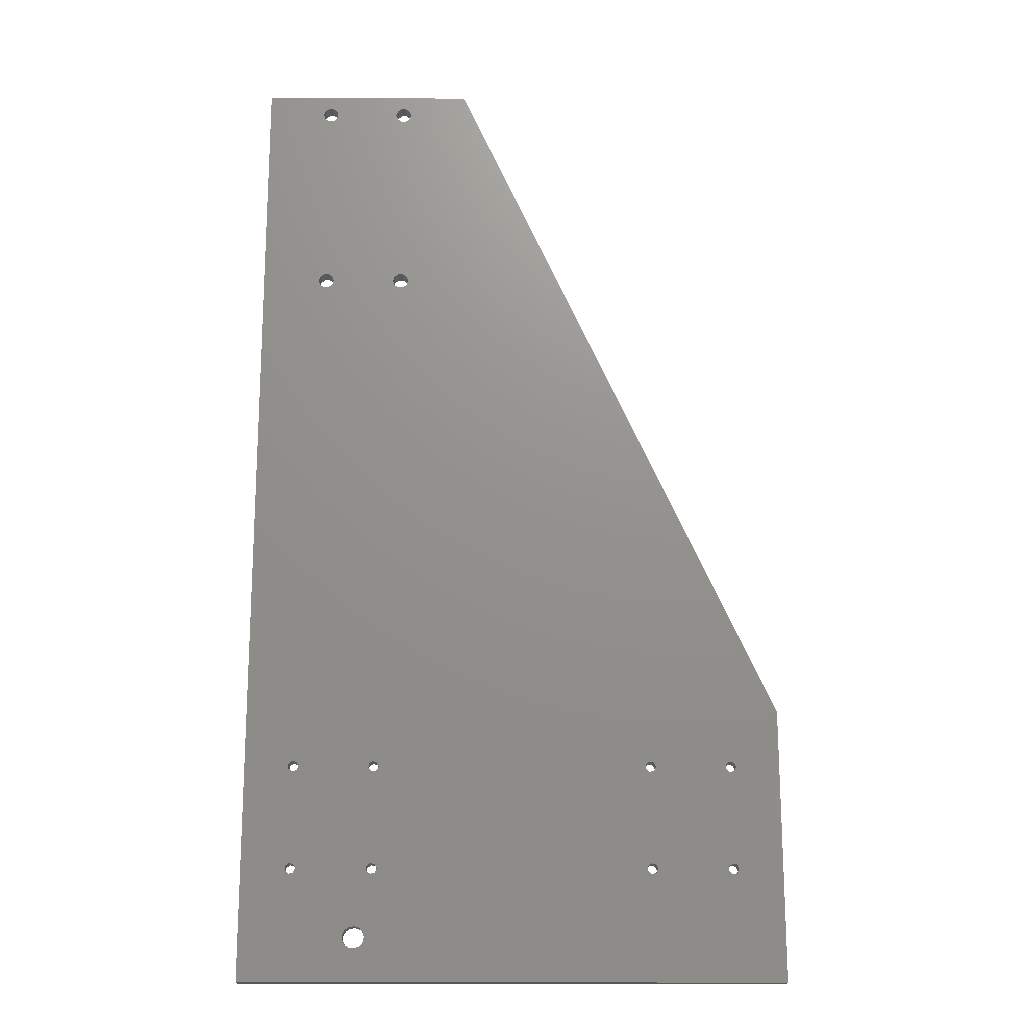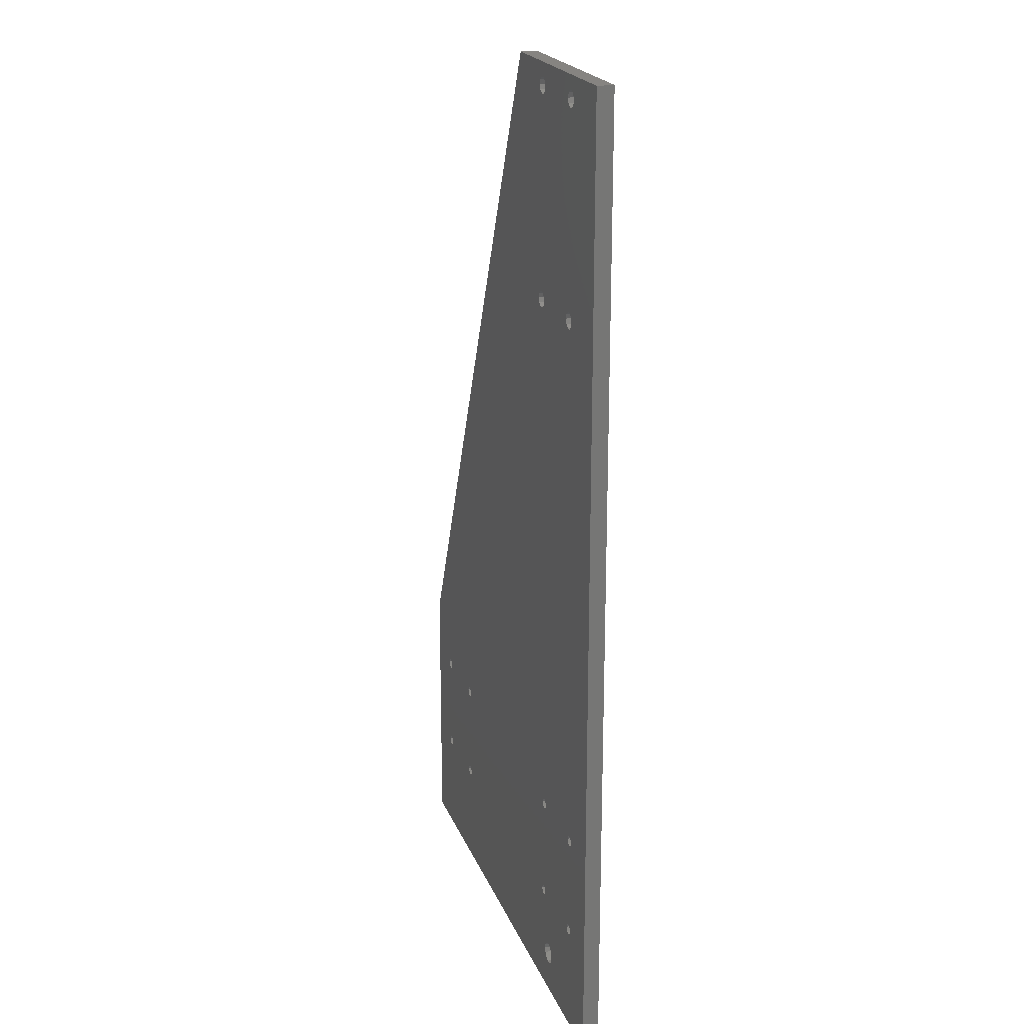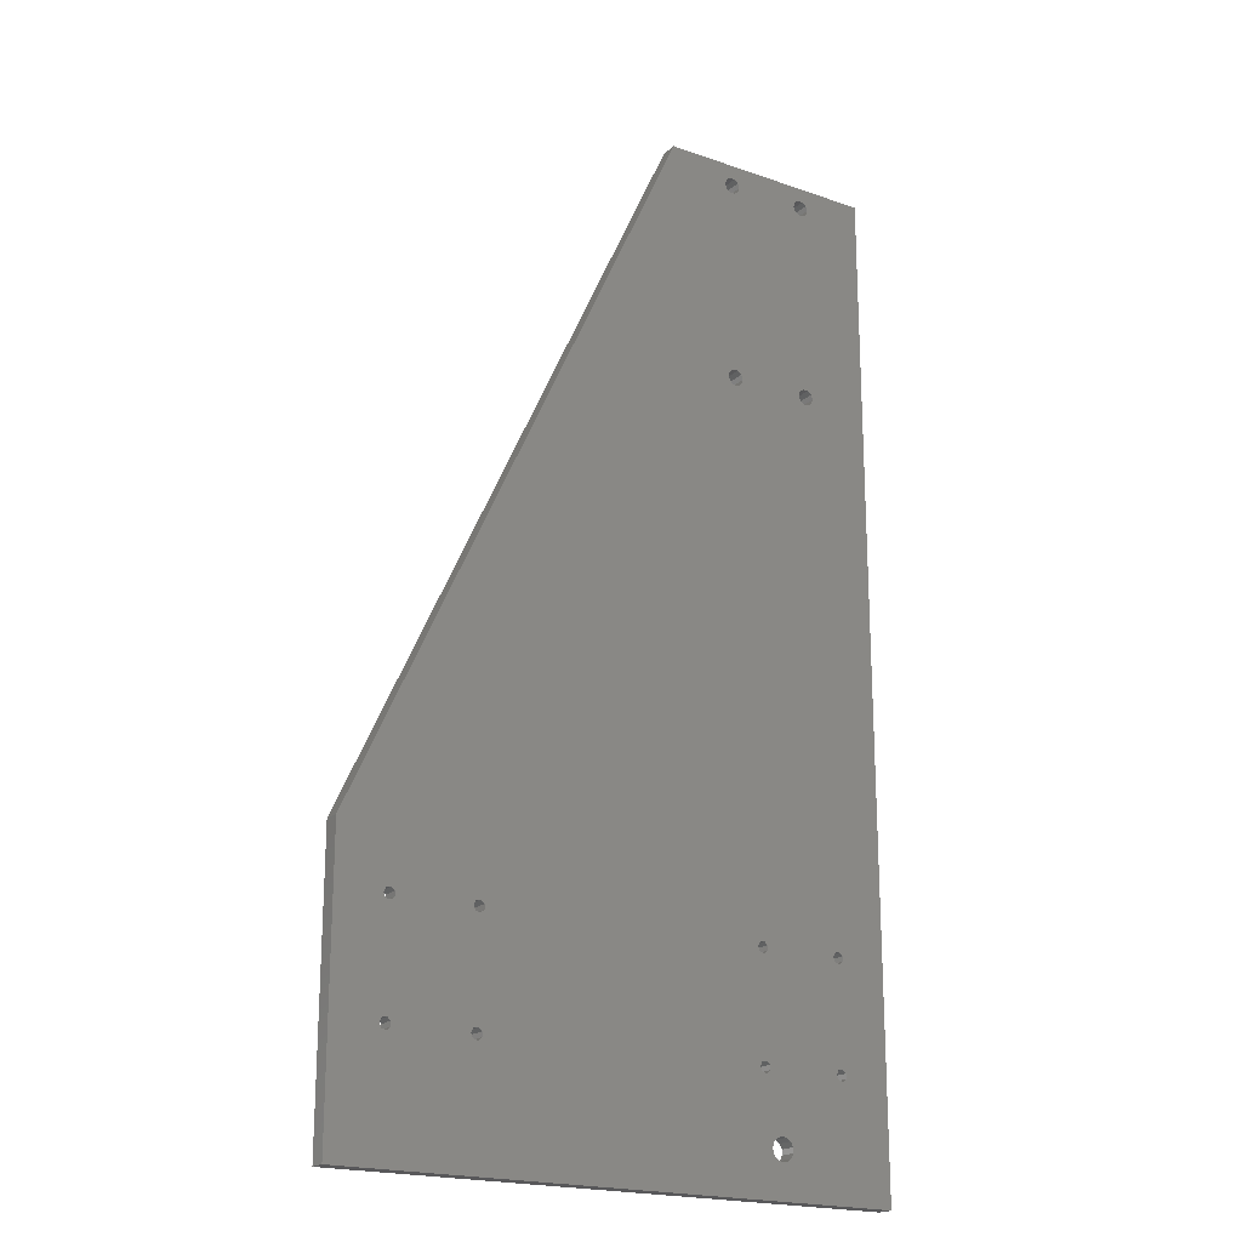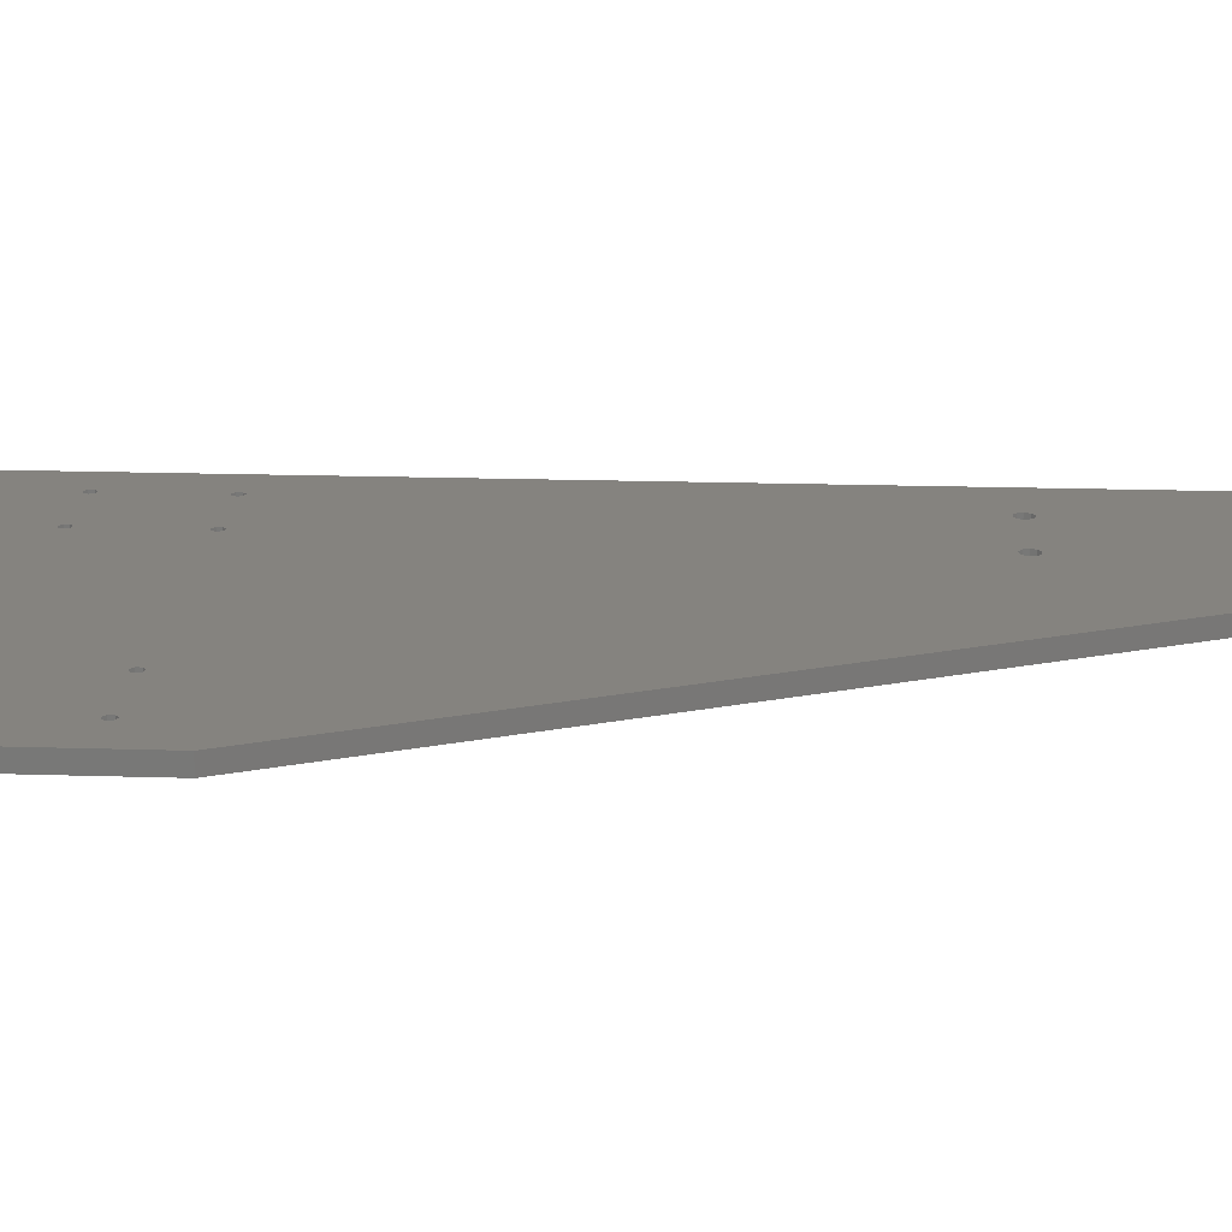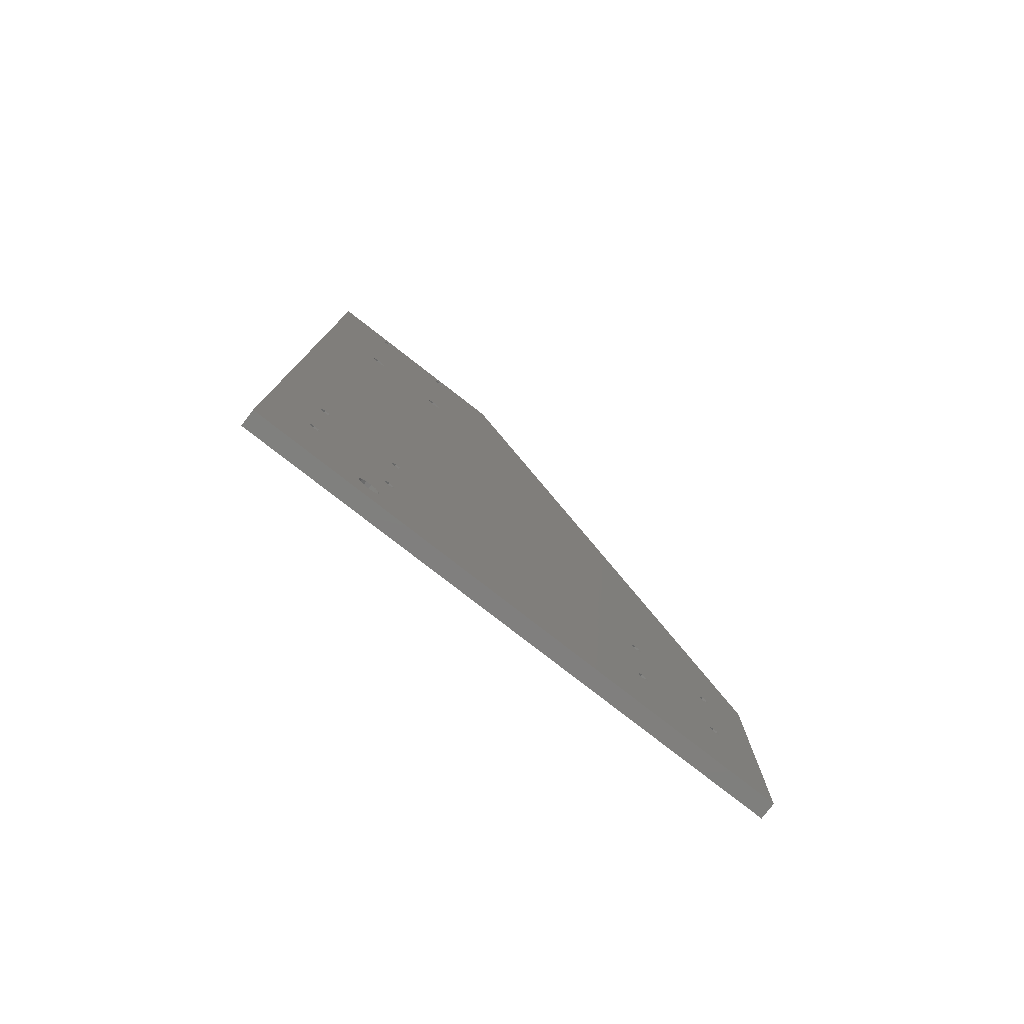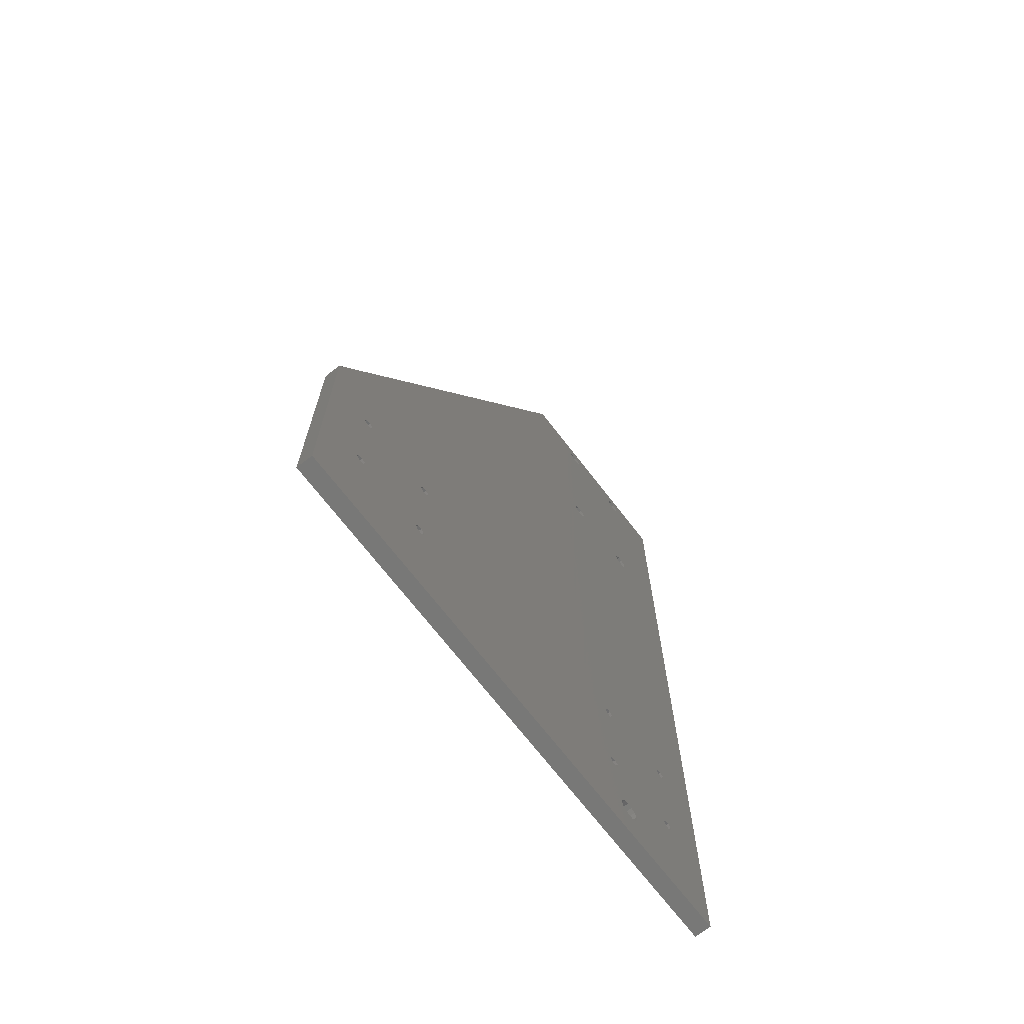
<metadata>
{"format":"stl","ext":"stl","renderer":"f3d","projection":"perspective","resolution":1024,"background":"white","views":[{"elev":-18.0,"azim":-0.5,"up":"+Y"},{"elev":20.7,"azim":-107.2,"up":"+Y"},{"elev":-20.0,"azim":147.2,"up":"+Y"},{"elev":18.6,"azim":93.5,"up":"+Z"},{"elev":-79.7,"azim":-37.8,"up":"+Y"},{"elev":-70.6,"azim":127.7,"up":"+Y"}]}
</metadata>
<code>
# stl→obj: 228 verts, 504 faces
v 16.35 78.13 6
v 17.7 77.05 6
v 16.35 78.13 0
v 17.7 77.05 0
v 16.35 79.87 0
v 16.35 79.87 6
v 50.15 79 0
v 80 360 0
v 200 100 0
v 183.8 41 0
v 200 0 0
v 0 0 0
v 16.35 40.13 0
v 17.7 39.05 0
v 19.4 39.44 0
v 47.7 42.95 0
v 19.4 42.56 0
v 20.15 41 0
v 17.7 42.95 0
v 16.35 41.87 0
v 17.7 80.95 0
v 20.15 79 0
v 38.12 15.04 0
v 38.12 16.96 0
v 0 360 0
v 19.4 80.56 0
v 19.4 77.44 0
v 58 277 0
v 39.01 18.65 0
v 39.01 13.35 0
v 40.58 12.26 0
v 42.48 12.03 0
v 45.54 14.14 0
v 44.27 12.71 0
v 46 16 0
v 45.54 17.86 0
v 44.27 19.29 0
v 42.48 19.97 0
v 40.58 19.74 0
v 153.1 42.56 0
v 181.4 77.05 0
v 153.8 41 0
v 46.35 40.13 0
v 47.7 39.05 0
v 49.4 42.56 0
v 151.4 80.95 0
v 50.15 41 0
v 49.4 39.44 0
v 27.43 278.8 0
v 28 277 0
v 46.35 41.87 0
v 27.43 350.2 0
v 54.07 354.9 0
v 22 277 0
v 22.57 278.8 0
v 24.07 279.9 0
v 22.57 275.2 0
v 25.93 279.9 0
v 24.07 274.1 0
v 25.93 274.1 0
v 27.43 275.2 0
v 25.93 349.1 0
v 55.93 349.1 0
v 22.57 353.8 0
v 24.07 354.9 0
v 22 352 0
v 27.43 353.8 0
v 28 352 0
v 22.57 350.2 0
v 24.07 349.1 0
v 52.57 353.8 0
v 25.93 354.9 0
v 57.43 278.8 0
v 49.4 77.44 0
v 52 277 0
v 52.57 275.2 0
v 52.57 278.8 0
v 54.07 279.9 0
v 54.07 274.1 0
v 55.93 279.9 0
v 55.93 274.1 0
v 57.43 275.2 0
v 52 352 0
v 46.35 78.13 0
v 47.7 77.05 0
v 49.4 80.56 0
v 46.35 79.87 0
v 47.7 80.95 0
v 55.93 354.9 0
v 52.57 350.2 0
v 57.43 353.8 0
v 58 352 0
v 54.07 349.1 0
v 57.43 350.2 0
v 150 79.87 0
v 150 78.13 0
v 151.4 77.05 0
v 153.1 77.44 0
v 153.1 80.56 0
v 153.8 79 0
v 183.1 42.56 0
v 150 40.13 0
v 151.4 39.05 0
v 153.1 39.44 0
v 181.4 80.95 0
v 183.1 80.56 0
v 151.4 42.95 0
v 150 41.87 0
v 180 40.13 0
v 180 41.87 0
v 181.4 42.95 0
v 181.4 39.05 0
v 183.1 39.44 0
v 180 78.13 0
v 183.1 77.44 0
v 183.8 79 0
v 180 79.87 0
v 19.4 77.44 6
v 183.8 41 6
v 200 0 6
v 200 100 6
v 17.7 80.95 6
v 80 360 6
v 153.1 77.44 6
v 0 0 6
v 19.4 39.44 6
v 17.7 39.05 6
v 16.35 41.87 6
v 16.35 40.13 6
v 19.4 42.56 6
v 20.15 41 6
v 40.58 19.74 6
v 42.48 19.97 6
v 49.4 77.44 6
v 17.7 42.95 6
v 19.4 80.56 6
v 0 360 6
v 58 277 6
v 49.4 42.56 6
v 50.15 41 6
v 151.4 80.95 6
v 20.15 79 6
v 46 16 6
v 45.54 14.14 6
v 44.27 19.29 6
v 45.54 17.86 6
v 38.12 15.04 6
v 38.12 16.96 6
v 39.01 18.65 6
v 42.48 12.03 6
v 40.58 12.26 6
v 44.27 12.71 6
v 39.01 13.35 6
v 47.7 42.95 6
v 22.57 275.2 6
v 22 277 6
v 46.35 40.13 6
v 46.35 41.87 6
v 153.1 80.56 6
v 25.93 354.9 6
v 27.43 353.8 6
v 47.7 39.05 6
v 22 352 6
v 28 352 6
v 22.57 353.8 6
v 24.07 354.9 6
v 22.57 278.8 6
v 24.07 349.1 6
v 27.43 275.2 6
v 25.93 274.1 6
v 150 79.87 6
v 22.57 350.2 6
v 25.93 349.1 6
v 24.07 279.9 6
v 27.43 350.2 6
v 57.43 350.2 6
v 25.93 279.9 6
v 27.43 278.8 6
v 28 277 6
v 24.07 274.1 6
v 181.4 77.05 6
v 150 41.87 6
v 151.4 42.95 6
v 52.57 278.8 6
v 54.07 279.9 6
v 57.43 275.2 6
v 55.93 274.1 6
v 52 277 6
v 55.93 279.9 6
v 57.43 278.8 6
v 54.07 274.1 6
v 52.57 275.2 6
v 46.35 79.87 6
v 47.7 80.95 6
v 55.93 354.9 6
v 57.43 353.8 6
v 46.35 78.13 6
v 50.15 79 6
v 49.4 80.56 6
v 47.7 77.05 6
v 55.93 349.1 6
v 52 352 6
v 58 352 6
v 52.57 353.8 6
v 54.07 354.9 6
v 151.4 77.05 6
v 150 78.13 6
v 54.07 349.1 6
v 52.57 350.2 6
v 49.4 39.44 6
v 153.1 42.56 6
v 153.8 79 6
v 180 41.87 6
v 181.4 42.95 6
v 150 40.13 6
v 181.4 80.95 6
v 183.1 80.56 6
v 153.8 41 6
v 153.1 39.44 6
v 151.4 39.05 6
v 183.1 39.44 6
v 180 40.13 6
v 183.8 79 6
v 183.1 77.44 6
v 183.1 42.56 6
v 181.4 39.05 6
v 180 78.13 6
v 180 79.87 6
f 1 2 3
f 3 2 4
f 3 5 6
f 1 3 6
f 7 8 9
f 10 9 11
f 4 12 3
f 12 13 14
f 12 14 15
f 16 15 9
f 17 9 18
f 19 8 17
f 20 8 19
f 5 8 21
f 22 8 20
f 12 20 13
f 23 12 24
f 25 3 12
f 26 8 22
f 12 4 20
f 21 8 26
f 4 27 20
f 27 22 20
f 28 8 5
f 25 5 3
f 24 12 29
f 12 23 30
f 12 30 31
f 12 31 32
f 12 32 11
f 33 11 34
f 35 11 33
f 36 9 35
f 37 9 36
f 38 9 37
f 34 11 32
f 39 9 38
f 12 9 39
f 12 39 29
f 40 41 42
f 12 15 43
f 12 43 44
f 45 46 47
f 12 44 48
f 45 9 46
f 49 8 50
f 51 15 16
f 45 16 9
f 43 15 51
f 52 8 53
f 25 54 5
f 55 8 56
f 54 57 5
f 56 8 58
f 57 59 5
f 58 8 49
f 59 60 5
f 50 8 61
f 60 61 5
f 52 53 62
f 63 8 55
f 25 55 54
f 64 25 65
f 25 66 55
f 67 8 68
f 66 69 55
f 68 8 52
f 69 70 55
f 71 62 53
f 70 62 55
f 72 8 67
f 25 8 72
f 25 72 65
f 73 8 28
f 25 64 66
f 7 9 74
f 61 75 5
f 75 76 5
f 77 8 78
f 76 79 5
f 78 8 80
f 79 81 5
f 80 8 73
f 81 82 5
f 82 28 5
f 61 8 77
f 61 77 75
f 83 62 71
f 17 84 85
f 17 85 9
f 85 74 9
f 86 8 7
f 87 8 88
f 88 8 86
f 17 8 87
f 17 87 84
f 53 8 89
f 62 83 55
f 83 90 55
f 91 8 92
f 90 93 55
f 94 8 63
f 93 63 55
f 95 47 46
f 89 8 91
f 92 8 94
f 96 48 95
f 12 48 96
f 95 48 47
f 12 96 97
f 12 97 98
f 12 98 9
f 99 9 100
f 100 9 98
f 46 9 99
f 101 9 10
f 35 102 11
f 102 103 11
f 103 104 11
f 105 9 106
f 35 107 108
f 35 108 102
f 41 40 107
f 104 109 11
f 110 9 111
f 109 112 11
f 111 9 101
f 112 113 11
f 113 10 11
f 41 107 114
f 115 9 110
f 104 110 109
f 35 114 107
f 115 104 42
f 115 42 41
f 116 9 115
f 104 115 110
f 106 9 116
f 35 9 105
f 35 105 117
f 35 117 114
f 18 9 15
f 2 118 4
f 4 118 27
f 119 120 121
f 6 122 123
f 124 125 121
f 126 127 125
f 128 125 129
f 130 131 121
f 132 133 121
f 134 135 121
f 135 130 121
f 118 125 128
f 131 126 121
f 129 125 127
f 122 136 123
f 137 125 1
f 138 6 123
f 137 1 6
f 139 140 141
f 123 142 128
f 123 136 142
f 142 118 128
f 118 2 125
f 143 144 120
f 145 146 121
f 125 147 148
f 133 145 121
f 125 148 149
f 125 132 121
f 125 149 132
f 143 120 146
f 150 151 125
f 152 120 144
f 150 120 152
f 151 153 125
f 125 120 150
f 154 139 121
f 125 153 147
f 155 156 6
f 126 125 157
f 139 141 121
f 126 157 158
f 126 154 121
f 126 158 154
f 141 159 121
f 160 161 123
f 157 125 162
f 137 6 163
f 161 164 123
f 137 163 165
f 137 166 123
f 137 165 166
f 166 160 123
f 156 167 168
f 169 170 6
f 171 141 140
f 163 6 172
f 172 156 168
f 172 6 156
f 168 167 173
f 173 174 175
f 176 177 123
f 177 178 123
f 178 179 123
f 169 6 179
f 170 180 6
f 180 155 6
f 181 182 183
f 184 185 123
f 174 164 175
f 167 174 173
f 186 187 6
f 179 6 188
f 179 184 123
f 179 188 184
f 185 189 123
f 189 190 123
f 190 138 123
f 186 6 138
f 187 191 6
f 191 192 6
f 193 194 123
f 188 6 192
f 195 196 123
f 193 135 197
f 198 134 121
f 123 135 193
f 123 194 121
f 194 199 121
f 199 198 121
f 200 135 134
f 197 135 200
f 176 201 177
f 164 177 202
f 196 203 123
f 164 202 204
f 164 205 123
f 164 204 205
f 205 195 123
f 203 176 123
f 206 207 125
f 208 177 201
f 209 177 208
f 202 177 209
f 210 125 207
f 181 183 211
f 210 207 171
f 210 162 125
f 159 212 121
f 212 124 121
f 206 125 124
f 171 140 210
f 213 214 121
f 146 120 215
f 216 217 121
f 146 215 182
f 218 120 211
f 219 120 218
f 220 120 219
f 215 120 220
f 119 221 120
f 211 120 222
f 223 213 121
f 211 222 213
f 224 181 211
f 214 225 121
f 225 119 121
f 221 226 120
f 222 120 226
f 217 223 121
f 146 182 227
f 146 228 121
f 146 227 228
f 228 216 121
f 224 213 223
f 211 213 224
f 128 135 123
f 2 1 125
f 174 177 164
f 181 227 182
f 5 21 122
f 6 5 122
f 12 11 120
f 125 12 120
f 125 137 12
f 12 137 25
f 11 9 121
f 120 11 121
f 8 123 121
f 9 8 121
f 137 123 25
f 25 123 8
f 129 127 13
f 13 127 14
f 13 20 128
f 129 13 128
f 20 19 135
f 128 20 135
f 19 17 130
f 135 19 130
f 18 131 17
f 17 131 130
f 126 131 15
f 15 131 18
f 127 126 14
f 14 126 15
f 21 26 136
f 122 21 136
f 22 142 26
f 26 142 136
f 118 142 27
f 27 142 22
f 23 147 153
f 30 23 153
f 23 24 148
f 147 23 148
f 24 29 149
f 148 24 149
f 29 39 132
f 149 29 132
f 39 38 133
f 132 39 133
f 38 37 145
f 133 38 145
f 36 146 37
f 37 146 145
f 35 143 36
f 36 143 146
f 144 143 33
f 33 143 35
f 152 144 34
f 34 144 33
f 150 152 32
f 32 152 34
f 151 150 31
f 31 150 32
f 153 151 30
f 30 151 31
f 157 162 43
f 43 162 44
f 43 51 158
f 157 43 158
f 51 16 154
f 158 51 154
f 16 45 139
f 154 16 139
f 47 140 45
f 45 140 139
f 210 140 48
f 48 140 47
f 162 210 44
f 44 210 48
f 54 156 155
f 57 54 155
f 54 55 167
f 156 54 167
f 55 56 174
f 167 55 174
f 56 58 177
f 174 56 177
f 58 49 178
f 177 58 178
f 50 179 49
f 49 179 178
f 169 179 61
f 61 179 50
f 170 169 60
f 60 169 61
f 180 170 59
f 59 170 60
f 155 180 57
f 57 180 59
f 66 163 172
f 69 66 172
f 66 64 165
f 163 66 165
f 64 65 166
f 165 64 166
f 65 72 160
f 166 65 160
f 72 67 161
f 160 72 161
f 68 164 67
f 67 164 161
f 175 164 52
f 52 164 68
f 173 175 62
f 62 175 52
f 168 173 70
f 70 173 62
f 172 168 69
f 69 168 70
f 75 188 192
f 76 75 192
f 75 77 184
f 188 75 184
f 77 78 185
f 184 77 185
f 78 80 189
f 185 78 189
f 80 73 190
f 189 80 190
f 28 138 73
f 73 138 190
f 186 138 82
f 82 138 28
f 187 186 81
f 81 186 82
f 191 187 79
f 79 187 81
f 192 191 76
f 76 191 79
f 197 200 84
f 84 200 85
f 84 87 193
f 197 84 193
f 87 88 194
f 193 87 194
f 88 86 199
f 194 88 199
f 7 198 86
f 86 198 199
f 134 198 74
f 74 198 7
f 200 134 85
f 85 134 74
f 83 202 209
f 90 83 209
f 83 71 204
f 202 83 204
f 71 53 205
f 204 71 205
f 53 89 195
f 205 53 195
f 89 91 196
f 195 89 196
f 92 203 91
f 91 203 196
f 176 203 94
f 94 203 92
f 201 176 63
f 63 176 94
f 208 201 93
f 93 201 63
f 209 208 90
f 90 208 93
f 207 206 96
f 96 206 97
f 96 95 171
f 207 96 171
f 95 46 141
f 171 95 141
f 46 99 159
f 141 46 159
f 100 212 99
f 99 212 159
f 124 212 98
f 98 212 100
f 206 124 97
f 97 124 98
f 215 220 102
f 102 220 103
f 102 108 182
f 215 102 182
f 108 107 183
f 182 108 183
f 107 40 211
f 183 107 211
f 42 218 40
f 40 218 211
f 219 218 104
f 104 218 42
f 220 219 103
f 103 219 104
f 222 226 109
f 109 226 112
f 109 110 213
f 222 109 213
f 110 111 214
f 213 110 214
f 111 101 225
f 214 111 225
f 10 119 101
f 101 119 225
f 221 119 113
f 113 119 10
f 226 221 112
f 112 221 113
f 227 181 114
f 114 181 41
f 114 117 228
f 227 114 228
f 117 105 216
f 228 117 216
f 105 106 217
f 216 105 217
f 116 223 106
f 106 223 217
f 224 223 115
f 115 223 116
f 181 224 41
f 41 224 115

</code>
